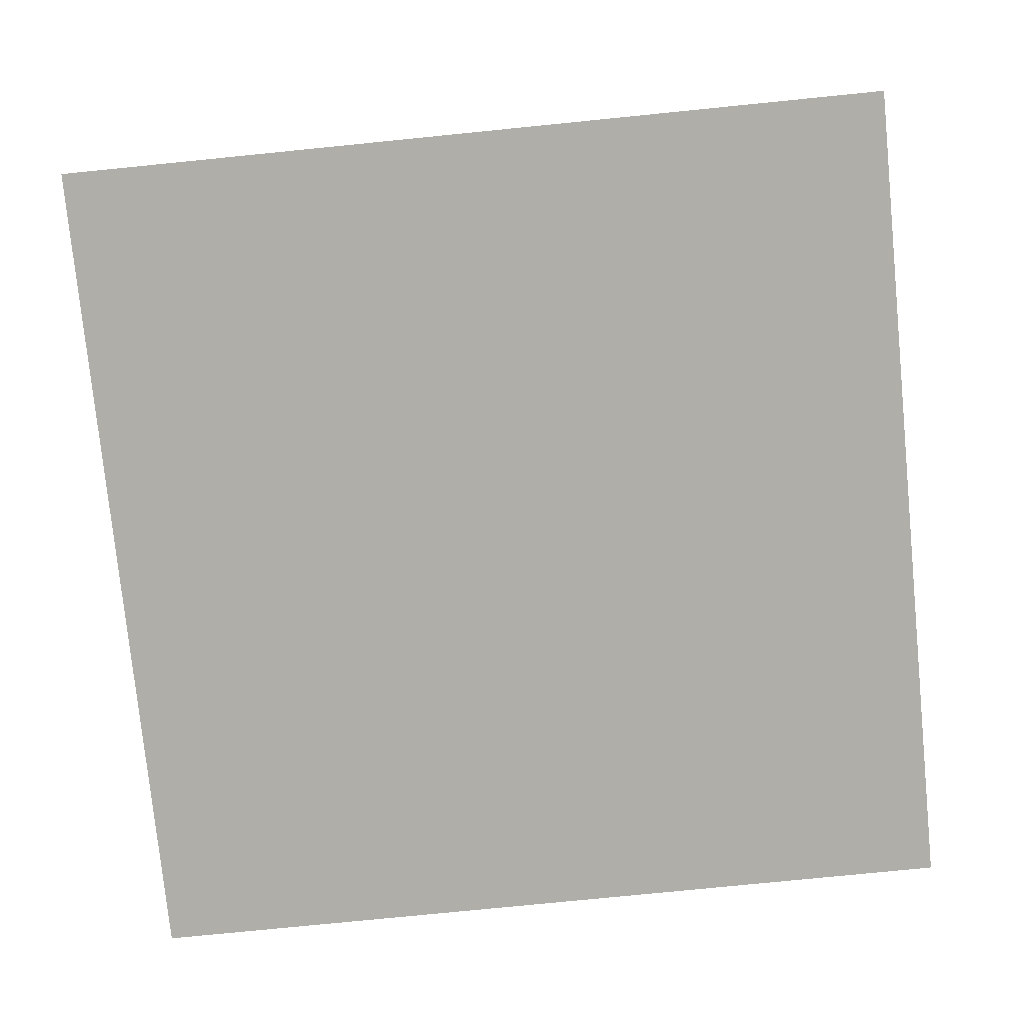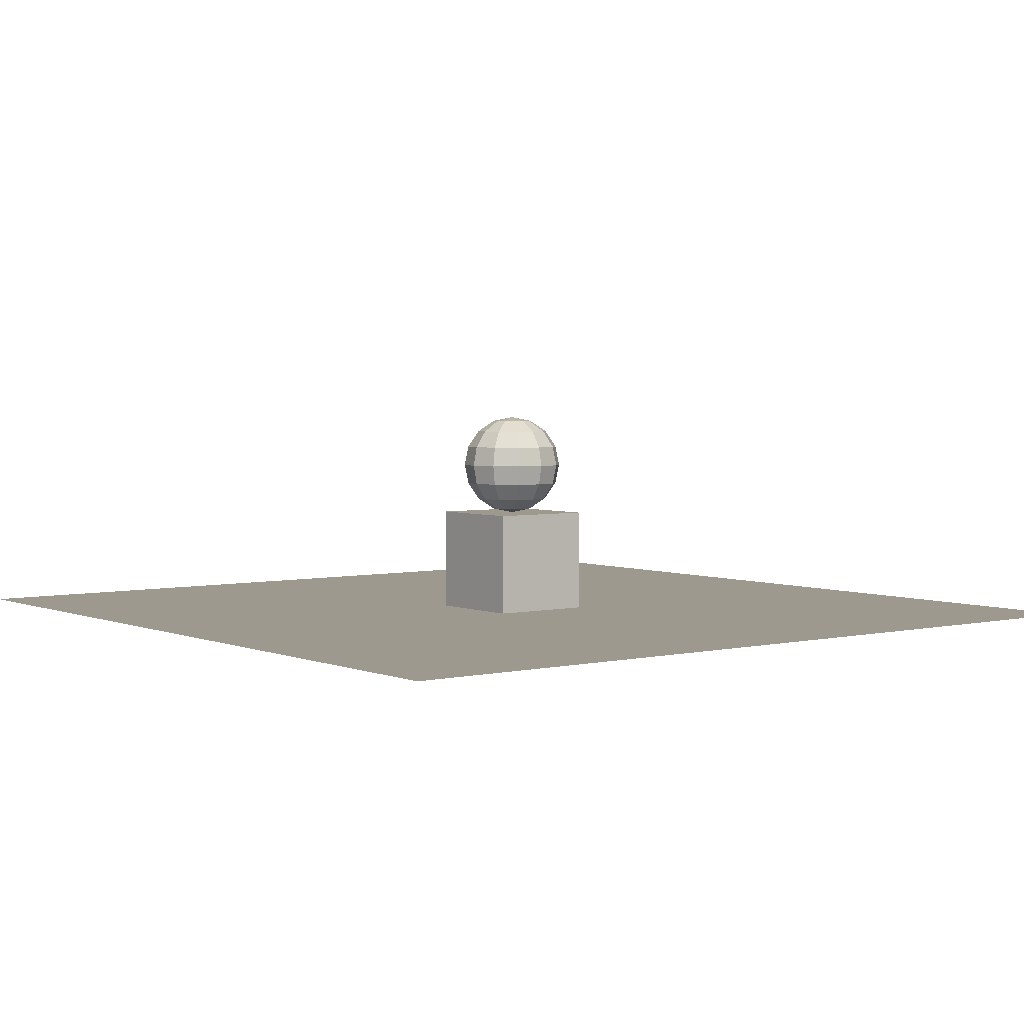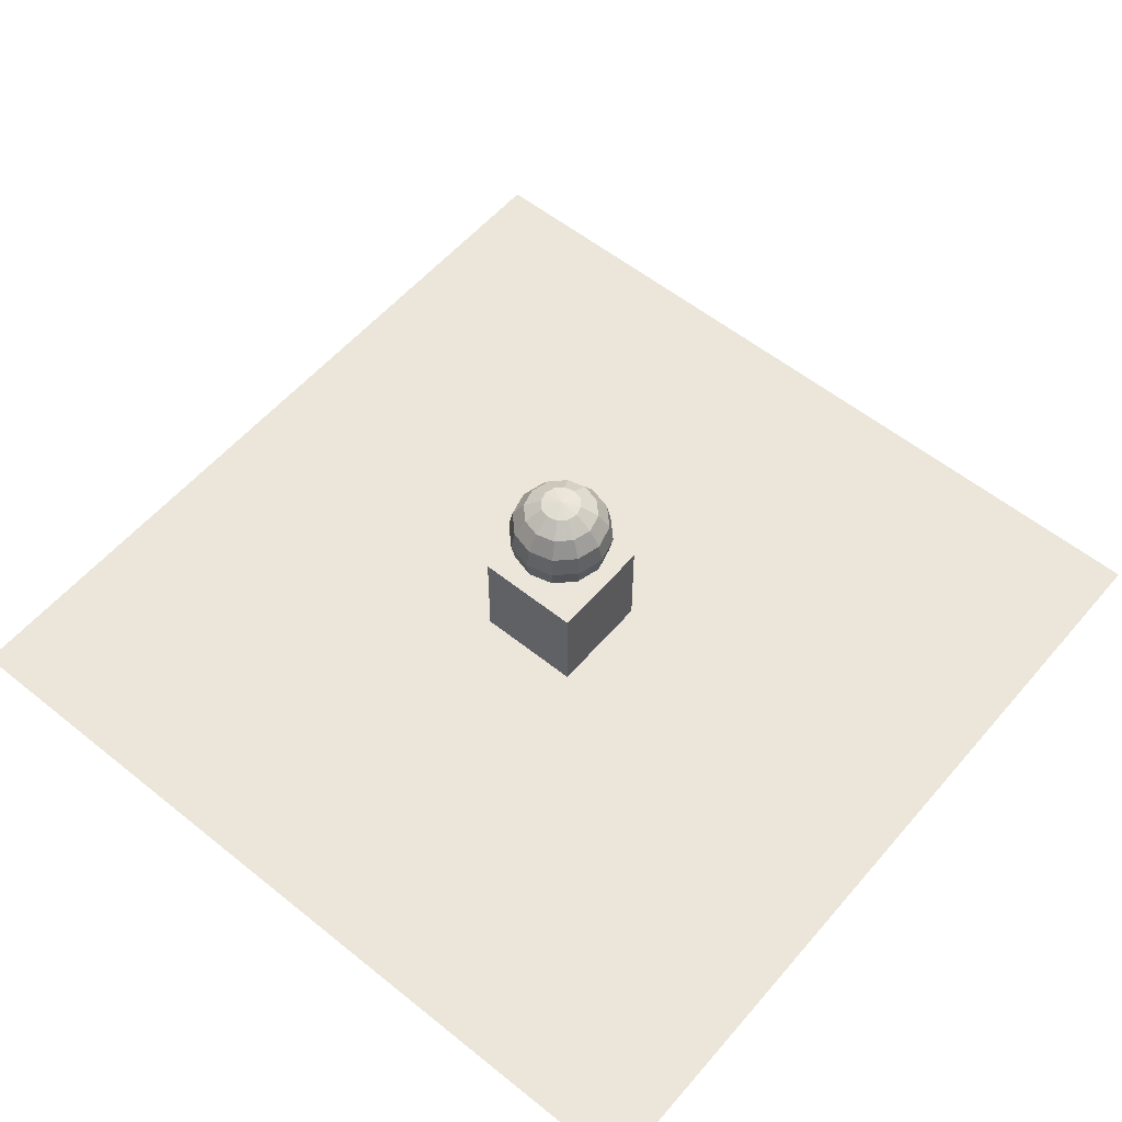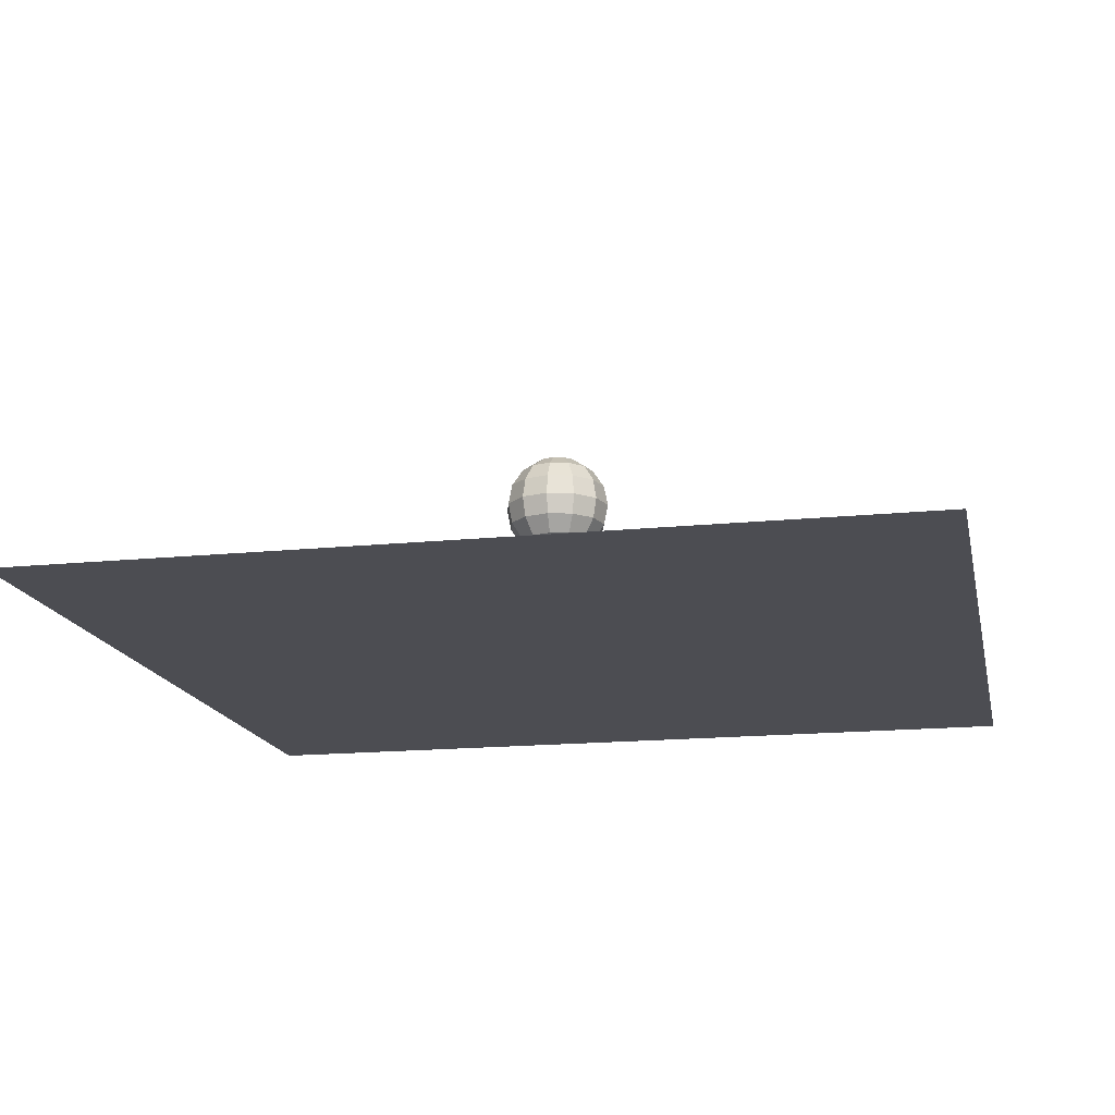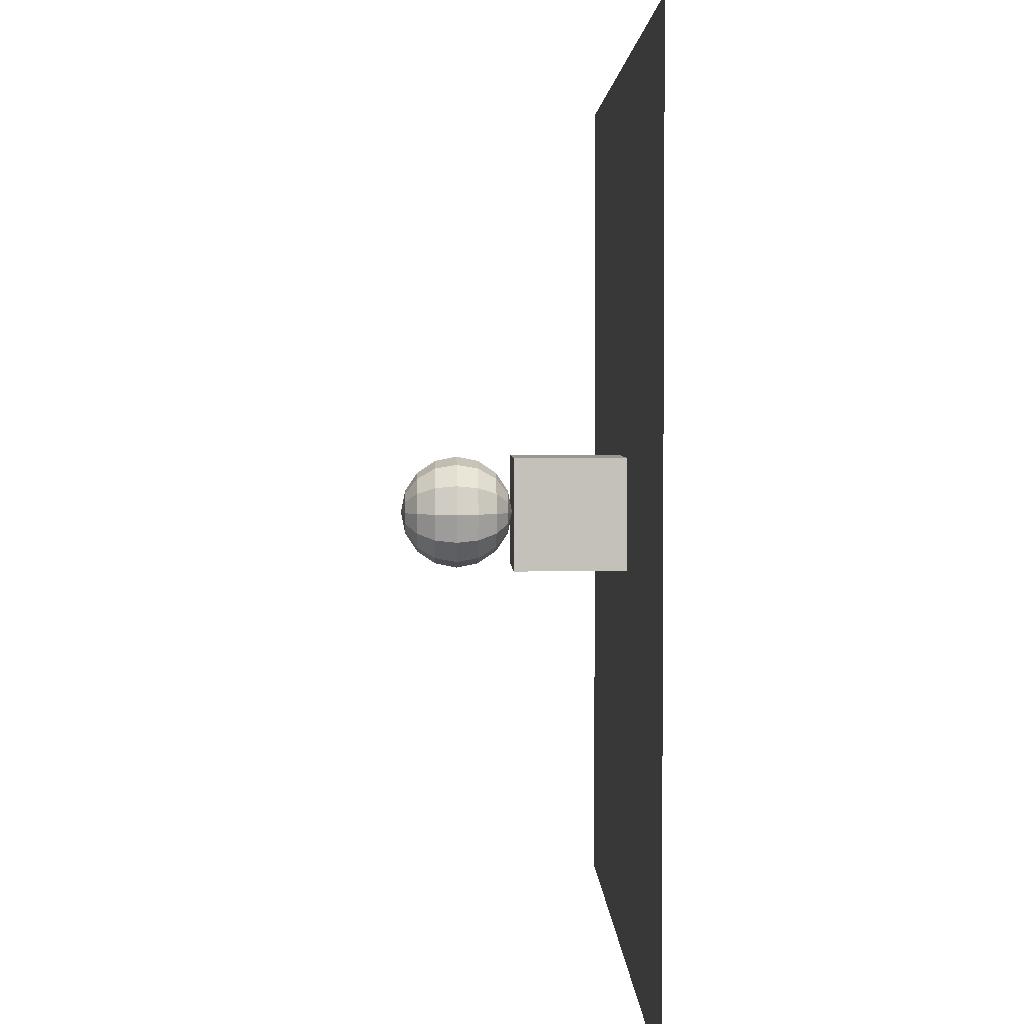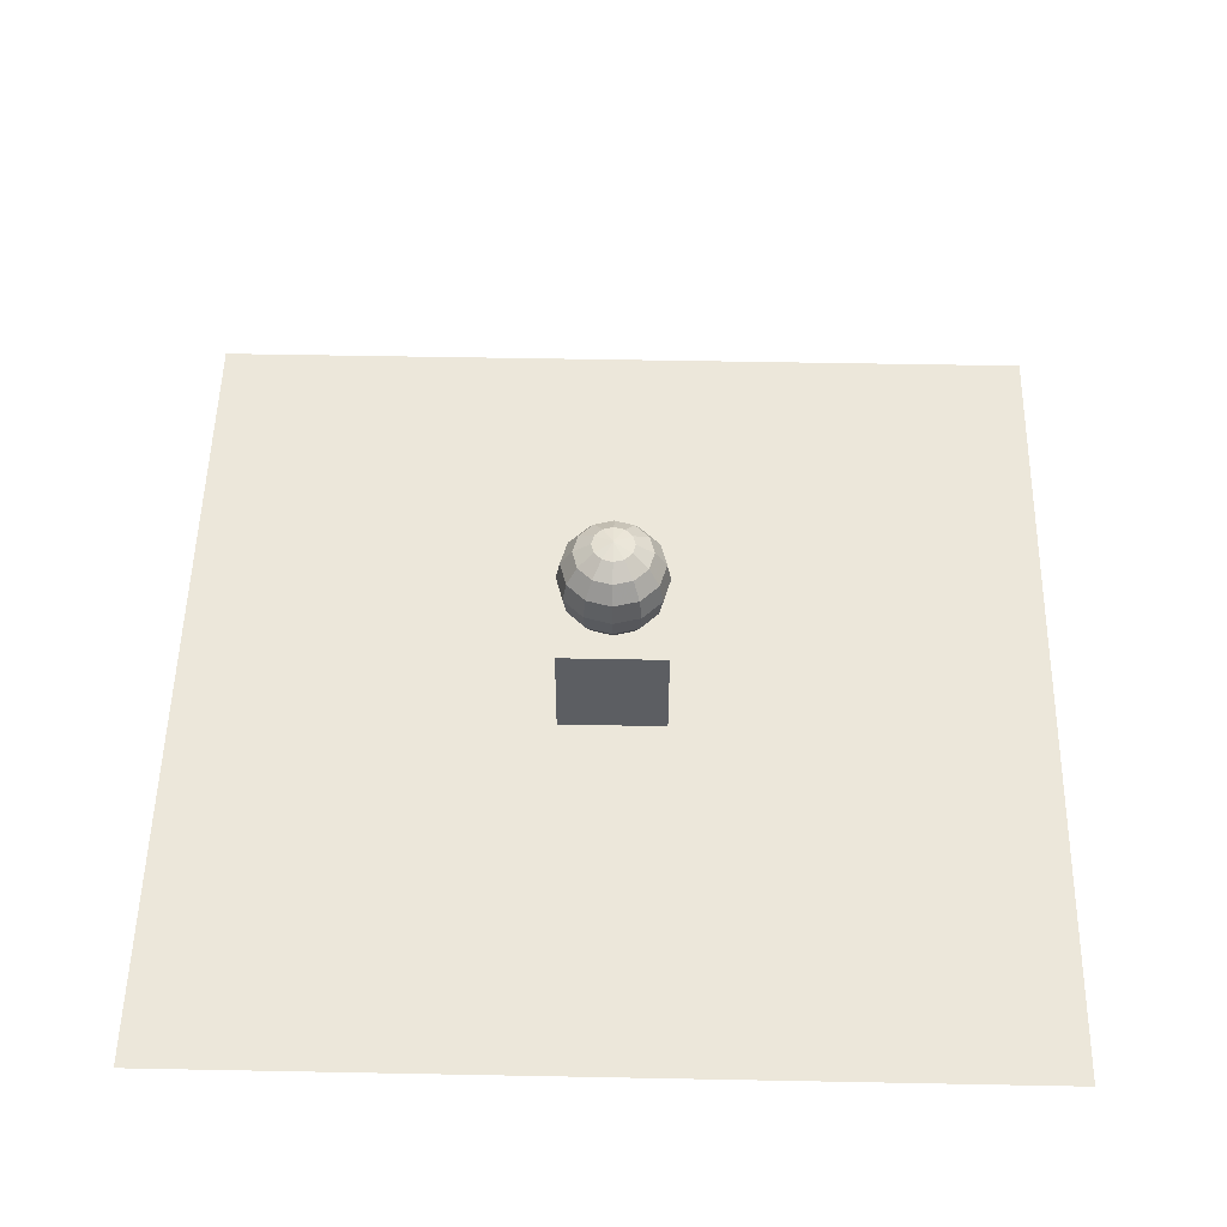
<metadata>
{"format":"obj","ext":"obj","renderer":"f3d","projection":"perspective","resolution":1024,"background":"white","views":[{"elev":-77.5,"azim":-174.3,"up":"+Y"},{"elev":3.5,"azim":-37.4,"up":"+Y"},{"elev":56.6,"azim":-50.0,"up":"+Y"},{"elev":-16.3,"azim":-78.2,"up":"+Y"},{"elev":2.9,"azim":-91.7,"up":"+Z"},{"elev":52.4,"azim":-88.8,"up":"+Y"}]}
</metadata>
<code>
o 0_Cube
v -1 0 1
v -1 2 1
v -1 -0 -1
v -1 2 -1
v 1 0 1
v 1 2 1
v 1 -0 -1
v 1 2 -1
f 2 3 1
f 4 7 3
f 8 5 7
f 6 1 5
f 7 1 3
f 4 6 8
f 2 4 3
f 4 8 7
f 8 6 5
f 6 2 1
f 7 5 1
f 4 2 6
o 0_Sphere
v 0 3.707 -0.7071
v 0.1913 3.924 -0.3314
v 0.3536 3.707 -0.6124
v 0.4619 3.383 -0.8001
v 0.5 3 -0.866
v 0.4619 2.617 -0.8001
v 0.3536 2.293 -0.6124
v 0.1913 2.076 -0.3314
v 0.3314 3.924 -0.1913
v 0.6124 3.707 -0.3536
v 0.8001 3.383 -0.4619
v 0.866 3 -0.5
v 0.8001 2.617 -0.4619
v 0.6124 2.293 -0.3536
v 0.3314 2.076 -0.1913
v 0.3827 3.924 -0
v 0.7071 3.707 -0
v 0.9239 3.383 -0
v 1 3 -0
v 0.9239 2.617 -0
v 0.7071 2.293 -0
v 0.3827 2.076 -0
v 0.3314 3.924 0.1913
v 0.6124 3.707 0.3536
v 0.8001 3.383 0.4619
v 0.866 3 0.5
v 0.8001 2.617 0.4619
v 0.6124 2.293 0.3536
v 0.3314 2.076 0.1913
v 0.1913 3.924 0.3314
v 0.3536 3.707 0.6124
v 0.4619 3.383 0.8001
v 0.5 3 0.866
v 0.4619 2.617 0.8001
v 0.3536 2.293 0.6124
v 0.1913 2.076 0.3314
v 0 3.924 0.3827
v 0 3.707 0.7071
v 0 3.383 0.9239
v 0 3 1
v 0 2.617 0.9239
v 0 2.293 0.7071
v 0 2.076 0.3827
v -0.1913 3.924 0.3314
v -0.3536 3.707 0.6124
v -0.4619 3.383 0.8001
v -0.5 3 0.866
v -0.4619 2.617 0.8001
v -0.3536 2.293 0.6124
v -0.1913 2.076 0.3314
v 0 4 -0
v -0.3314 3.924 0.1913
v -0.6124 3.707 0.3536
v -0.8001 3.383 0.4619
v -0.866 3 0.5
v -0.8001 2.617 0.4619
v -0.6124 2.293 0.3536
v -0.3314 2.076 0.1913
v 0 2 -0
v -0.3827 3.924 -0
v -0.7071 3.707 -0
v -0.9239 3.383 -0
v -1 3 -0
v -0.9239 2.617 -0
v -0.7071 2.293 -0
v -0.3827 2.076 -0
v -0.3314 3.924 -0.1913
v -0.6124 3.707 -0.3536
v -0.8001 3.383 -0.4619
v -0.866 3 -0.5
v -0.8001 2.617 -0.4619
v -0.6124 2.293 -0.3536
v -0.3314 2.076 -0.1913
v -0.1913 3.924 -0.3314
v -0.3536 3.707 -0.6124
v -0.4619 3.383 -0.8001
v -0.5 3 -0.866
v -0.4619 2.617 -0.8001
v -0.3536 2.293 -0.6124
v -0.1913 2.076 -0.3314
v 0 3.924 -0.3827
v 0 3.383 -0.9239
v 0 3 -1
v 0 2.617 -0.9239
v 0 2.293 -0.7071
v 0 2.076 -0.3827
f 91 14 92
f 9 12 90
f 89 59 10
f 67 94 16
f 93 14 15
f 91 12 13
f 89 11 9
f 93 16 94
f 67 16 23
f 14 22 15
f 12 20 13
f 10 18 11
f 15 23 16
f 13 21 14
f 11 19 12
f 10 59 17
f 17 25 18
f 23 29 30
f 21 27 28
f 18 26 19
f 17 59 24
f 67 23 30
f 21 29 22
f 19 27 20
f 29 37 30
f 27 35 28
f 25 33 26
f 24 59 31
f 67 30 37
f 29 35 36
f 27 33 34
f 24 32 25
f 31 59 38
f 67 37 44
f 36 42 43
f 33 41 34
f 32 38 39
f 36 44 37
f 34 42 35
f 32 40 33
f 42 50 43
f 40 48 41
f 39 45 46
f 43 51 44
f 41 49 42
f 39 47 40
f 38 59 45
f 67 44 51
f 50 58 51
f 48 56 49
f 46 54 47
f 45 59 52
f 67 51 58
f 49 57 50
f 47 55 48
f 45 53 46
f 55 64 56
f 53 62 54
f 52 59 60
f 67 58 66
f 57 64 65
f 54 63 55
f 53 60 61
f 57 66 58
f 67 66 74
f 65 72 73
f 62 71 63
f 61 68 69
f 65 74 66
f 63 72 64
f 61 70 62
f 60 59 68
f 70 78 71
f 69 75 76
f 73 81 74
f 71 79 72
f 69 77 70
f 68 59 75
f 67 74 81
f 73 79 80
f 80 88 81
f 78 86 79
f 76 84 77
f 75 59 82
f 67 81 88
f 80 86 87
f 78 84 85
f 76 82 83
f 83 90 84
f 82 59 89
f 67 88 94
f 87 92 93
f 84 91 85
f 83 89 9
f 87 94 88
f 85 92 86
f 91 13 14
f 9 11 12
f 93 92 14
f 91 90 12
f 89 10 11
f 93 15 16
f 14 21 22
f 12 19 20
f 10 17 18
f 15 22 23
f 13 20 21
f 11 18 19
f 17 24 25
f 23 22 29
f 21 20 27
f 18 25 26
f 21 28 29
f 19 26 27
f 29 36 37
f 27 34 35
f 25 32 33
f 29 28 35
f 27 26 33
f 24 31 32
f 36 35 42
f 33 40 41
f 32 31 38
f 36 43 44
f 34 41 42
f 32 39 40
f 42 49 50
f 40 47 48
f 39 38 45
f 43 50 51
f 41 48 49
f 39 46 47
f 50 57 58
f 48 55 56
f 46 53 54
f 49 56 57
f 47 54 55
f 45 52 53
f 55 63 64
f 53 61 62
f 57 56 64
f 54 62 63
f 53 52 60
f 57 65 66
f 65 64 72
f 62 70 71
f 61 60 68
f 65 73 74
f 63 71 72
f 61 69 70
f 70 77 78
f 69 68 75
f 73 80 81
f 71 78 79
f 69 76 77
f 73 72 79
f 80 87 88
f 78 85 86
f 76 83 84
f 80 79 86
f 78 77 84
f 76 75 82
f 83 9 90
f 87 86 92
f 84 90 91
f 83 82 89
f 87 93 94
f 85 91 92
o 1_Plane
v -8 2e-06 8
v 8 2e-06 8
v -8 -2e-06 -8
v 8 -2e-06 -8
f 96 97 95
f 96 98 97

</code>
